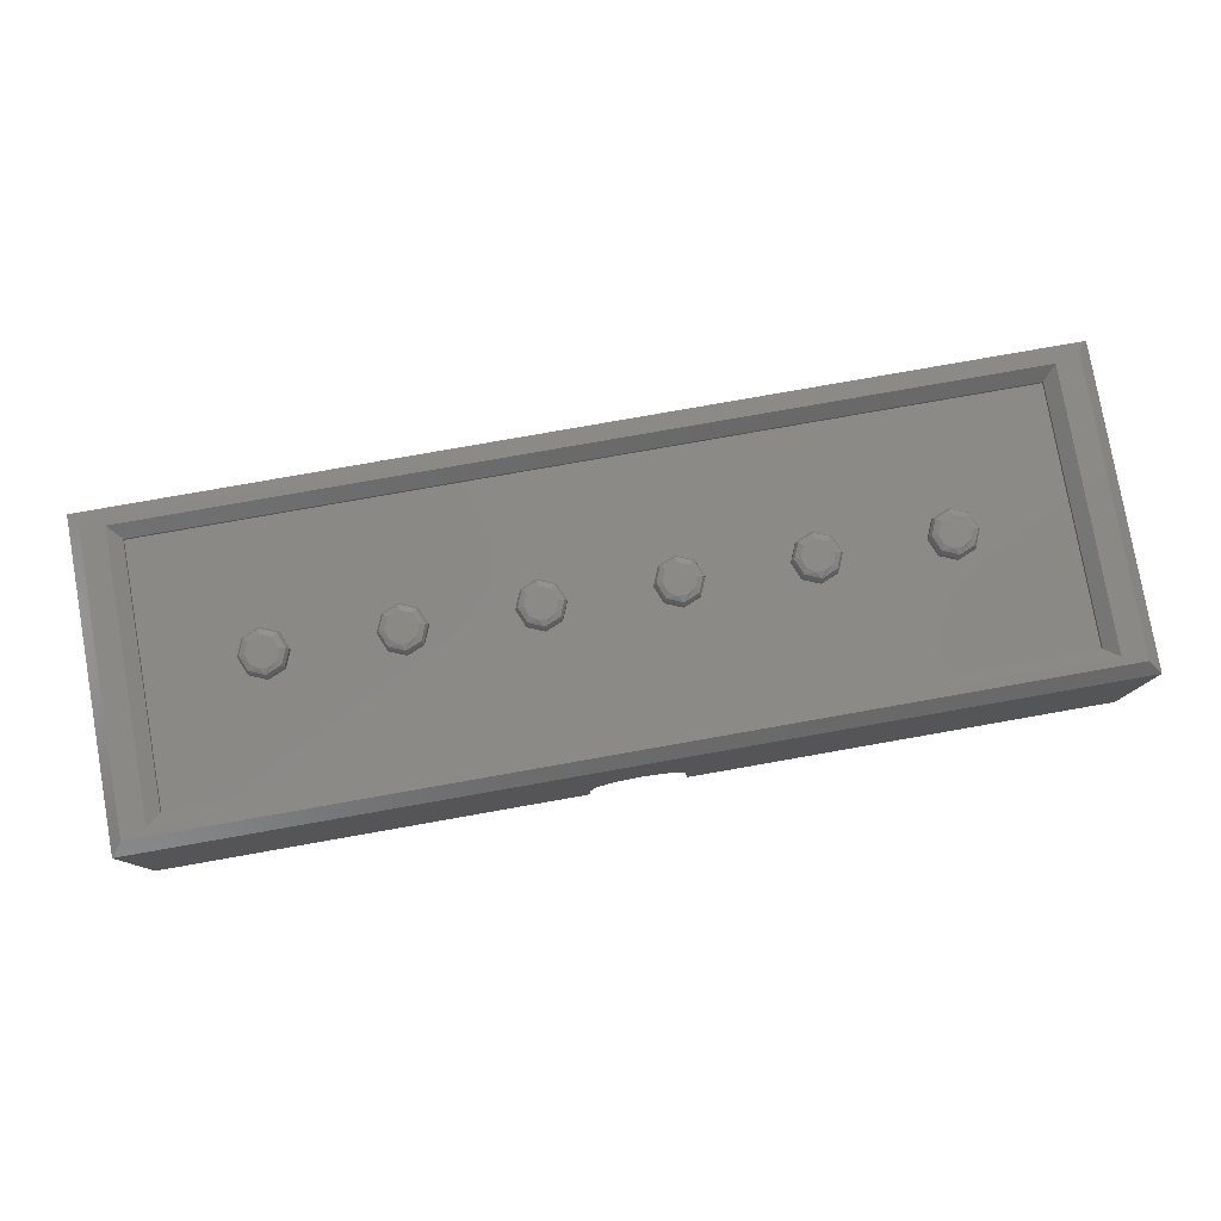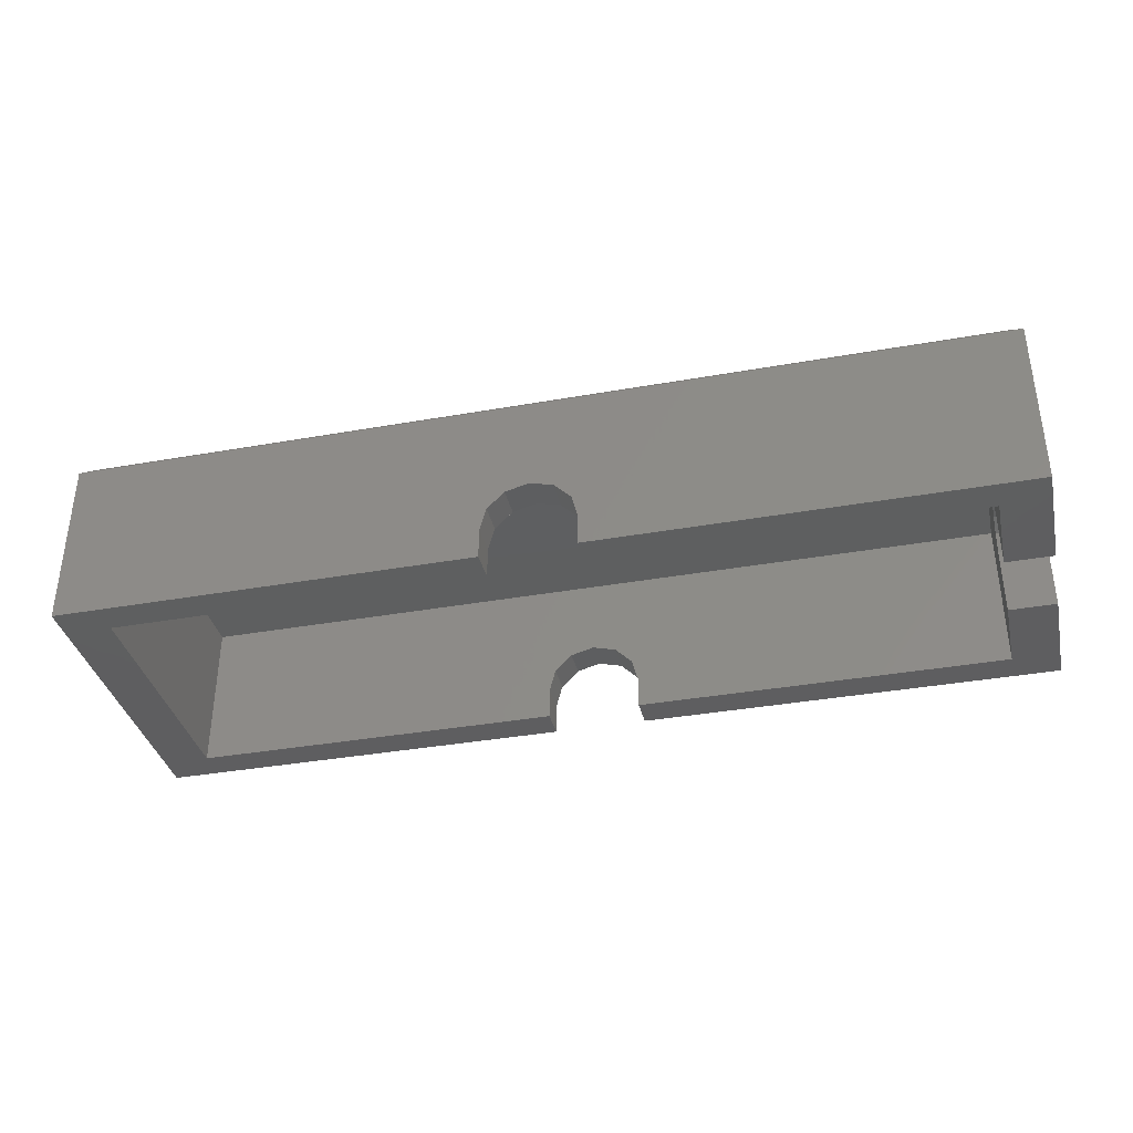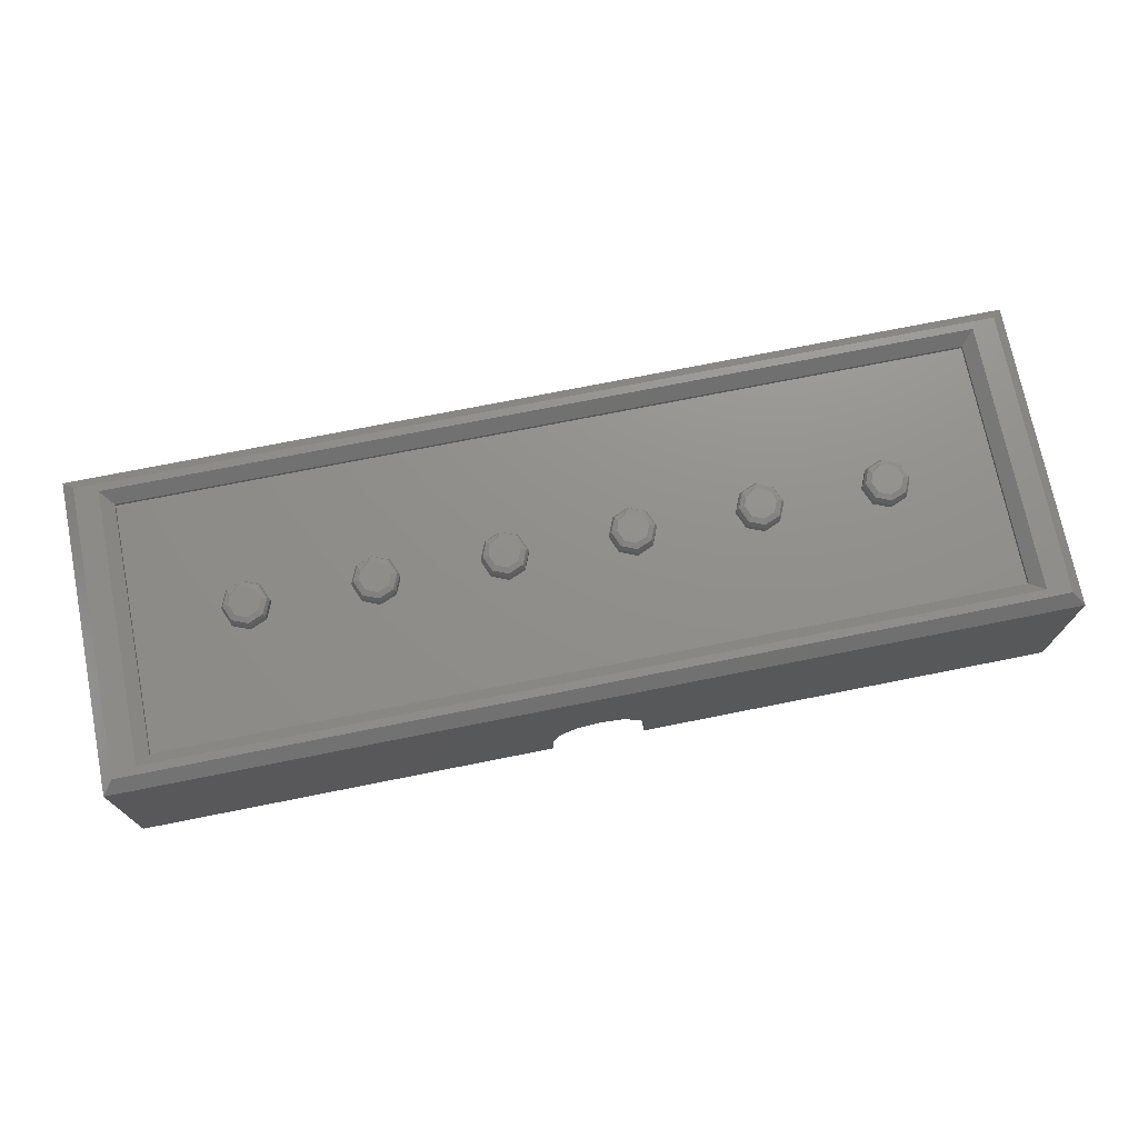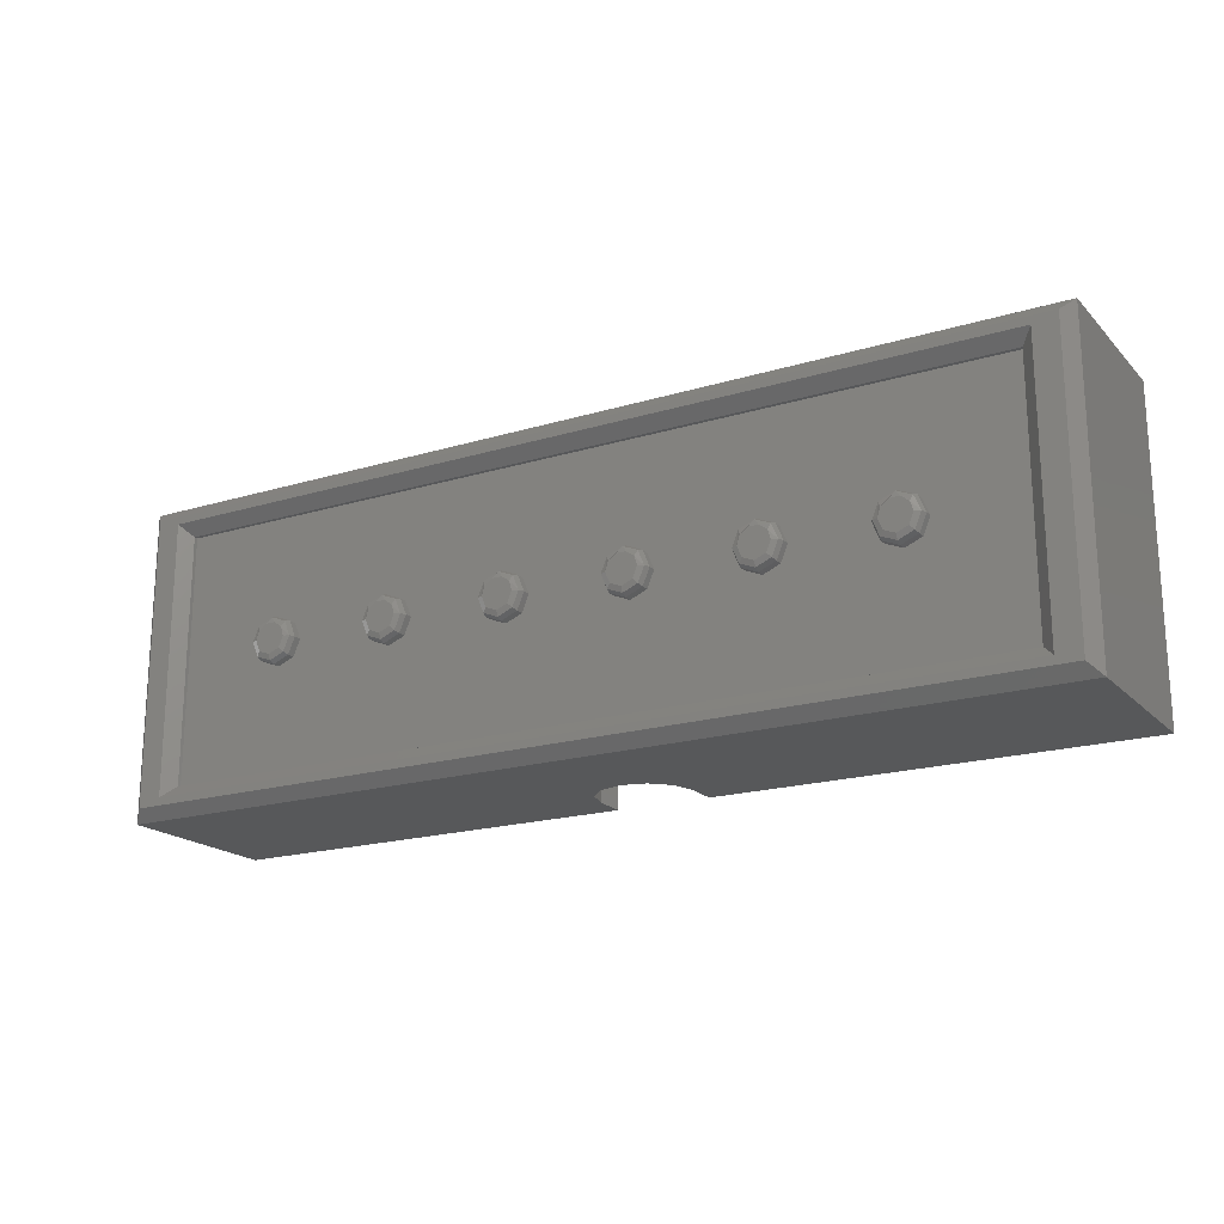
<metadata>
{"format":"stl","ext":"stl","renderer":"f3d","projection":"perspective","resolution":1024,"background":"white","views":[{"elev":79.3,"azim":170.0,"up":"+Z"},{"elev":-36.5,"azim":-167.0,"up":"+Z"},{"elev":72.8,"azim":-11.3,"up":"+Z"},{"elev":-19.1,"azim":29.8,"up":"+Y"}]}
</metadata>
<code>
# stl→obj: 282 verts, 560 faces
v -27 8 -1
v -27 8 -11
v -3 8 -11
v -3 8 -9
v -2.598 8 -7.5
v -1.5 8 -6.402
v -1.738e-15 8 -6
v 27 8 -1
v 1.5 8 -6.402
v 2.598 8 -7.5
v 3 8 -9
v 3 8 -11
v 27 8 -11
v 27 -8 -1
v 27 -8 -11
v 3 -8 -11
v 3 -8 -9
v 2.598 -8 -7.5
v 1.5 -8 -6.402
v -1.738e-15 -8 -6
v -27 -8 -1
v -1.5 -8 -6.402
v -2.598 -8 -7.5
v -3 -8 -9
v -3 -8 -11
v -27 -8 -11
v -30 2.5 -11
v -30 10 -11
v -27 2.5 -11
v -3 10 -11
v -27 -2.5 -11
v -30 -2.5 -11
v -30 -10 -11
v -3 -10 -11
v 30 10 -11
v 3 10 -11
v 30 -10 -11
v 3 -10 -11
v -30 10 0.25
v -1.738e-15 10 -6
v -1.5 10 -6.402
v -2.598 10 -7.5
v -3 10 -9
v 30 10 0.25
v 3 10 -9
v 2.598 10 -7.5
v 1.5 10 -6.402
v 30 -10 0.25
v -1.738e-15 -10 -6
v 1.5 -10 -6.402
v 2.598 -10 -7.5
v 3 -10 -9
v -30 -10 0.25
v -3 -10 -9
v -2.598 -10 -7.5
v -1.5 -10 -6.402
v 29.25 -9.25 1
v 27.75 -8.75 1
v -29.25 -9.25 1
v -27.75 -8.75 1
v -29.25 9.25 1
v -27.75 8.75 1
v 29.25 9.25 1
v 27.75 8.75 1
v -27 8 0
v -27 8 0.25
v -27 -8 0
v -27 -8 0.25
v 27 -8 0
v 27 -8 0.25
v 27 8 0
v 27 8 0.25
v -30 0.07976 -5
v -30 -0.8822 -5
v -30 -2.026 -5.474
v -30 -2.5 -6.618
v -30 2.5 -7.42
v -30 1.791 -5.709
v -19.69 0.9511 1
v -20.31 0.9511 1
v -19.19 0.5878 1
v -20.81 0.5878 1
v -19 2.269e-16 1
v -21 -2.806e-07 1
v -19.29 -0.7071 1
v -20.71 -0.7071 1
v -20 -1 1
v -18.5 0 0
v -18.5 -3.674e-16 0.5
v -18.94 -1.061 0
v -18.94 -1.061 0.5
v -20 -1.5 0
v -20 -1.5 0.5
v -21.06 -1.061 0
v -21.06 -1.061 0.5
v -21.5 1.837e-16 0
v -21.5 1.837e-16 0.5
v -21.06 1.061 0
v -21.06 1.061 0.5
v -20 1.5 0
v -20 1.5 0.5
v -18.94 1.061 0
v -18.94 1.061 0.5
v -18.65 1.11e-16 0.8536
v -19.04 -0.9571 0.8536
v -20.96 -0.9571 0.8536
v -21.35 5.551e-16 0.8536
v -20 -1.354 0.8536
v -19.04 0.9571 0.8536
v -20 1.354 0.8536
v -20.96 0.9571 0.8536
v -11.69 0.9511 1
v -12.31 0.9511 1
v -11.19 0.5878 1
v -12.81 0.5878 1
v -11 -1.061e-16 1
v -13 -2.806e-07 1
v -11.29 -0.7071 1
v -12.71 -0.7071 1
v -12 -1 1
v -10.5 0 0
v -10.5 -3.674e-16 0.5
v -10.94 -1.061 0
v -10.94 -1.061 0.5
v -12 -1.5 0
v -12 -1.5 0.5
v -13.06 -1.061 0
v -13.06 -1.061 0.5
v -13.5 1.837e-16 0
v -13.5 1.837e-16 0.5
v -13.06 1.061 0
v -13.06 1.061 0.5
v -12 1.5 0
v -12 1.5 0.5
v -10.94 1.061 0
v -10.94 1.061 0.5
v -10.65 1.11e-16 0.8536
v -11.04 -0.9571 0.8536
v -12.96 -0.9571 0.8536
v -13.35 2.22e-16 0.8536
v -12 -1.354 0.8536
v -11.04 0.9571 0.8536
v -12 1.354 0.8536
v -12.96 0.9571 0.8536
v -3.691 0.9511 1
v -4.309 0.9511 1
v -3.191 0.5878 1
v -4.809 0.5878 1
v -3 -1.061e-16 1
v -5 -2.806e-07 1
v -3.293 -0.7071 1
v -4.707 -0.7071 1
v -4 -1 1
v -2.5 0 0
v -2.5 -3.674e-16 0.5
v -2.939 -1.061 0
v -2.939 -1.061 0.5
v -4 -1.5 0
v -4 -1.5 0.5
v -5.061 -1.061 0
v -5.061 -1.061 0.5
v -5.5 1.837e-16 0
v -5.5 1.837e-16 0.5
v -5.061 1.061 0
v -5.061 1.061 0.5
v -4 1.5 0
v -4 1.5 0.5
v -2.939 1.061 0
v -2.939 1.061 0.5
v -2.646 1.11e-16 0.8536
v -3.043 -0.9571 0.8536
v -4.957 -0.9571 0.8536
v -5.354 -3.331e-16 0.8536
v -4 -1.354 0.8536
v -3.043 0.9571 0.8536
v -4 1.354 0.8536
v -4.957 0.9571 0.8536
v 4.309 0.9511 1
v 3.691 0.9511 1
v 4.809 0.5878 1
v 3.191 0.5878 1
v 5 -2.172e-16 1
v 3 -2.806e-07 1
v 4.707 -0.7071 1
v 3.293 -0.7071 1
v 4 -1 1
v 5.5 0 0
v 5.5 -3.674e-16 0.5
v 5.061 -1.061 0
v 5.061 -1.061 0.5
v 4 -1.5 0
v 4 -1.5 0.5
v 2.939 -1.061 0
v 2.939 -1.061 0.5
v 2.5 1.837e-16 0
v 2.5 1.837e-16 0.5
v 2.939 1.061 0
v 2.939 1.061 0.5
v 4 1.5 0
v 4 1.5 0.5
v 5.061 1.061 0
v 5.061 1.061 0.5
v 5.354 0 0.8536
v 4.957 -0.9571 0.8536
v 3.043 -0.9571 0.8536
v 2.646 3.331e-16 0.8536
v 4 -1.354 0.8536
v 4.957 0.9571 0.8536
v 4 1.354 0.8536
v 3.043 0.9571 0.8536
v 12.31 0.9511 1
v 11.69 0.9511 1
v 12.81 0.5878 1
v 11.19 0.5878 1
v 13 1.992e-16 1
v 11 -2.806e-07 1
v 12.71 -0.7071 1
v 11.29 -0.7071 1
v 12 -1 1
v 13.5 0 0
v 13.5 -3.674e-16 0.5
v 13.06 -1.061 0
v 13.06 -1.061 0.5
v 12 -1.5 0
v 12 -1.5 0.5
v 10.94 -1.061 0
v 10.94 -1.061 0.5
v 10.5 1.837e-16 0
v 10.5 1.837e-16 0.5
v 10.94 1.061 0
v 10.94 1.061 0.5
v 12 1.5 0
v 12 1.5 0.5
v 13.06 1.061 0
v 13.06 1.061 0.5
v 13.35 0 0.8536
v 12.96 -0.9571 0.8536
v 11.04 -0.9571 0.8536
v 10.65 1.443e-15 0.8536
v 12 -1.354 0.8536
v 12.96 0.9571 0.8536
v 12 1.354 0.8536
v 11.04 0.9571 0.8536
v 20.31 0.9511 1
v 19.69 0.9511 1
v 20.81 0.5878 1
v 19.19 0.5878 1
v 21 -4.392e-16 1
v 19 -2.806e-07 1
v 20.71 -0.7071 1
v 19.29 -0.7071 1
v 20 -1 1
v 21.5 0 0
v 21.5 -3.674e-16 0.5
v 21.06 -1.061 0
v 21.06 -1.061 0.5
v 20 -1.5 0
v 20 -1.5 0.5
v 18.94 -1.061 0
v 18.94 -1.061 0.5
v 18.5 1.837e-16 0
v 18.5 1.837e-16 0.5
v 18.94 1.061 0
v 18.94 1.061 0.5
v 20 1.5 0
v 20 1.5 0.5
v 21.06 1.061 0
v 21.06 1.061 0.5
v 21.35 -1.11e-16 0.8536
v 20.96 -0.9571 0.8536
v 19.04 -0.9571 0.8536
v 18.65 1.221e-15 0.8536
v 20 -1.354 0.8536
v 20.96 0.9571 0.8536
v 20 1.354 0.8536
v 19.04 0.9571 0.8536
v -27 -2.5 -6.618
v -27 -2.026 -5.474
v -27 -0.8822 -5
v -27 0.07976 -5
v -27 1.791 -5.709
v -27 2.5 -7.42
f 1 2 3
f 1 3 4
f 1 4 5
f 1 5 6
f 1 6 7
f 8 1 7
f 8 7 9
f 8 9 10
f 8 10 11
f 8 11 12
f 8 12 13
f 14 15 16
f 14 16 17
f 14 17 18
f 14 18 19
f 14 19 20
f 21 14 20
f 21 20 22
f 21 22 23
f 21 23 24
f 21 24 25
f 21 25 26
f 27 28 29
f 29 28 2
f 28 30 2
f 2 30 3
f 31 26 32
f 32 26 33
f 26 25 33
f 33 25 34
f 35 12 36
f 12 35 13
f 13 35 37
f 13 37 15
f 15 37 38
f 15 38 16
f 39 40 41
f 39 41 42
f 39 42 43
f 39 43 30
f 39 30 28
f 44 35 36
f 44 36 45
f 44 45 46
f 44 46 47
f 44 47 40
f 44 40 39
f 48 49 50
f 48 50 51
f 48 51 52
f 48 52 38
f 48 38 37
f 53 33 34
f 53 34 54
f 53 54 55
f 53 55 56
f 53 56 49
f 53 49 48
f 25 24 34
f 34 24 54
f 30 43 3
f 3 43 4
f 6 40 7
f 40 6 41
f 41 6 5
f 41 5 42
f 42 5 4
f 42 4 43
f 56 20 49
f 20 56 22
f 22 56 55
f 22 55 23
f 23 55 54
f 23 54 24
f 10 45 11
f 45 10 46
f 46 10 9
f 46 9 47
f 47 9 7
f 47 7 40
f 51 17 52
f 17 51 18
f 18 51 50
f 18 50 19
f 19 50 49
f 19 49 20
f 45 36 11
f 11 36 12
f 17 16 52
f 52 16 38
f 57 58 59
f 59 58 60
f 59 60 61
f 61 60 62
f 61 62 63
f 63 62 64
f 63 64 57
f 57 64 58
f 65 66 67
f 67 66 68
f 69 67 70
f 70 67 68
f 69 70 71
f 71 70 72
f 65 71 66
f 66 71 72
f 72 64 66
f 66 64 62
f 72 70 64
f 64 70 58
f 68 60 70
f 70 60 58
f 68 66 60
f 60 66 62
f 53 39 73
f 53 73 74
f 53 74 75
f 53 75 76
f 53 76 32
f 53 32 33
f 39 28 27
f 39 27 77
f 39 77 78
f 39 78 73
f 37 35 48
f 48 35 44
f 44 63 48
f 48 63 57
f 53 48 59
f 59 48 57
f 53 59 39
f 39 59 61
f 44 39 63
f 63 39 61
f 79 80 81
f 81 80 82
f 81 82 83
f 83 82 84
f 83 84 85
f 85 84 86
f 85 86 87
f 88 89 90
f 90 89 91
f 90 91 92
f 92 91 93
f 92 93 94
f 94 93 95
f 94 95 96
f 96 95 97
f 96 97 98
f 98 97 99
f 98 99 100
f 100 99 101
f 100 101 102
f 102 101 103
f 102 103 88
f 88 103 89
f 83 85 104
f 104 85 105
f 104 105 89
f 89 105 91
f 86 84 106
f 106 84 107
f 106 107 95
f 95 107 97
f 87 86 108
f 108 86 106
f 108 106 93
f 93 106 95
f 85 87 105
f 105 87 108
f 105 108 91
f 91 108 93
f 109 79 81
f 109 81 104
f 110 79 109
f 83 104 81
f 107 84 111
f 111 84 82
f 111 82 110
f 110 82 80
f 110 80 79
f 104 89 109
f 109 89 103
f 109 103 110
f 110 103 101
f 110 101 111
f 111 101 99
f 111 99 107
f 107 99 97
f 112 113 114
f 114 113 115
f 114 115 116
f 116 115 117
f 116 117 118
f 118 117 119
f 118 119 120
f 121 122 123
f 123 122 124
f 123 124 125
f 125 124 126
f 125 126 127
f 127 126 128
f 127 128 129
f 129 128 130
f 129 130 131
f 131 130 132
f 131 132 133
f 133 132 134
f 133 134 135
f 135 134 136
f 135 136 121
f 121 136 122
f 116 118 137
f 137 118 138
f 137 138 122
f 122 138 124
f 119 117 139
f 139 117 140
f 139 140 128
f 128 140 130
f 120 119 141
f 141 119 139
f 141 139 126
f 126 139 128
f 118 120 138
f 138 120 141
f 138 141 124
f 124 141 126
f 142 112 114
f 142 114 137
f 143 112 142
f 116 137 114
f 140 117 144
f 144 117 115
f 144 115 143
f 143 115 113
f 143 113 112
f 137 122 142
f 142 122 136
f 142 136 143
f 143 136 134
f 143 134 144
f 144 134 132
f 144 132 140
f 140 132 130
f 145 146 147
f 147 146 148
f 147 148 149
f 149 148 150
f 149 150 151
f 151 150 152
f 151 152 153
f 154 155 156
f 156 155 157
f 156 157 158
f 158 157 159
f 158 159 160
f 160 159 161
f 160 161 162
f 162 161 163
f 162 163 164
f 164 163 165
f 164 165 166
f 166 165 167
f 166 167 168
f 168 167 169
f 168 169 154
f 154 169 155
f 149 151 170
f 170 151 171
f 170 171 155
f 155 171 157
f 152 150 172
f 172 150 173
f 172 173 161
f 161 173 163
f 153 152 174
f 174 152 172
f 174 172 159
f 159 172 161
f 151 153 171
f 171 153 174
f 171 174 157
f 157 174 159
f 175 145 147
f 175 147 170
f 176 145 175
f 149 170 147
f 173 150 177
f 177 150 148
f 177 148 176
f 176 148 146
f 176 146 145
f 170 155 175
f 175 155 169
f 175 169 176
f 176 169 167
f 176 167 177
f 177 167 165
f 177 165 173
f 173 165 163
f 178 179 180
f 180 179 181
f 180 181 182
f 182 181 183
f 182 183 184
f 184 183 185
f 184 185 186
f 187 188 189
f 189 188 190
f 189 190 191
f 191 190 192
f 191 192 193
f 193 192 194
f 193 194 195
f 195 194 196
f 195 196 197
f 197 196 198
f 197 198 199
f 199 198 200
f 199 200 201
f 201 200 202
f 201 202 187
f 187 202 188
f 182 184 203
f 203 184 204
f 203 204 188
f 188 204 190
f 185 183 205
f 205 183 206
f 205 206 194
f 194 206 196
f 186 185 207
f 207 185 205
f 207 205 192
f 192 205 194
f 184 186 204
f 204 186 207
f 204 207 190
f 190 207 192
f 208 178 180
f 208 180 203
f 209 178 208
f 182 203 180
f 206 183 210
f 210 183 181
f 210 181 209
f 209 181 179
f 209 179 178
f 203 188 208
f 208 188 202
f 208 202 209
f 209 202 200
f 209 200 210
f 210 200 198
f 210 198 206
f 206 198 196
f 211 212 213
f 213 212 214
f 213 214 215
f 215 214 216
f 215 216 217
f 217 216 218
f 217 218 219
f 220 221 222
f 222 221 223
f 222 223 224
f 224 223 225
f 224 225 226
f 226 225 227
f 226 227 228
f 228 227 229
f 228 229 230
f 230 229 231
f 230 231 232
f 232 231 233
f 232 233 234
f 234 233 235
f 234 235 220
f 220 235 221
f 215 217 236
f 236 217 237
f 236 237 221
f 221 237 223
f 218 216 238
f 238 216 239
f 238 239 227
f 227 239 229
f 219 218 240
f 240 218 238
f 240 238 225
f 225 238 227
f 217 219 237
f 237 219 240
f 237 240 223
f 223 240 225
f 241 211 213
f 241 213 236
f 242 211 241
f 215 236 213
f 239 216 243
f 243 216 214
f 243 214 242
f 242 214 212
f 242 212 211
f 236 221 241
f 241 221 235
f 241 235 242
f 242 235 233
f 242 233 243
f 243 233 231
f 243 231 239
f 239 231 229
f 244 245 246
f 246 245 247
f 246 247 248
f 248 247 249
f 248 249 250
f 250 249 251
f 250 251 252
f 253 254 255
f 255 254 256
f 255 256 257
f 257 256 258
f 257 258 259
f 259 258 260
f 259 260 261
f 261 260 262
f 261 262 263
f 263 262 264
f 263 264 265
f 265 264 266
f 265 266 267
f 267 266 268
f 267 268 253
f 253 268 254
f 248 250 269
f 269 250 270
f 269 270 254
f 254 270 256
f 251 249 271
f 271 249 272
f 271 272 260
f 260 272 262
f 252 251 273
f 273 251 271
f 273 271 258
f 258 271 260
f 250 252 270
f 270 252 273
f 270 273 256
f 256 273 258
f 274 244 246
f 274 246 269
f 275 244 274
f 248 269 246
f 272 249 276
f 276 249 247
f 276 247 275
f 275 247 245
f 275 245 244
f 269 254 274
f 274 254 268
f 274 268 275
f 275 268 266
f 275 266 276
f 276 266 264
f 276 264 272
f 272 264 262
f 15 14 13
f 13 14 8
f 21 26 31
f 21 31 277
f 21 277 278
f 21 278 279
f 21 279 280
f 21 280 1
f 1 280 281
f 1 281 282
f 1 282 29
f 1 29 2
f 71 265 267
f 67 69 257
f 67 257 224
f 67 224 191
f 67 191 158
f 67 158 125
f 67 125 92
f 67 92 94
f 67 94 96
f 67 96 98
f 67 98 65
f 65 98 100
f 65 100 133
f 65 133 166
f 65 166 199
f 65 199 232
f 65 232 265
f 65 265 71
f 69 71 267
f 69 267 253
f 69 253 255
f 69 255 257
f 133 100 131
f 131 100 102
f 131 102 129
f 129 102 88
f 129 88 127
f 127 88 90
f 127 90 125
f 125 90 92
f 166 133 164
f 164 133 135
f 164 135 162
f 162 135 121
f 162 121 160
f 160 121 123
f 160 123 158
f 158 123 125
f 199 166 197
f 197 166 168
f 197 168 195
f 195 168 154
f 195 154 193
f 193 154 156
f 193 156 191
f 191 156 158
f 232 199 230
f 230 199 201
f 230 201 228
f 228 201 187
f 228 187 226
f 226 187 189
f 226 189 224
f 224 189 191
f 265 232 263
f 263 232 234
f 263 234 261
f 261 234 220
f 261 220 259
f 259 220 222
f 259 222 257
f 257 222 224
f 21 1 14
f 14 1 8
f 29 282 27
f 27 282 77
f 73 78 280
f 280 78 281
f 78 77 281
f 281 77 282
f 280 279 73
f 73 279 74
f 76 75 277
f 277 75 278
f 75 74 278
f 278 74 279
f 277 31 76
f 76 31 32

</code>
